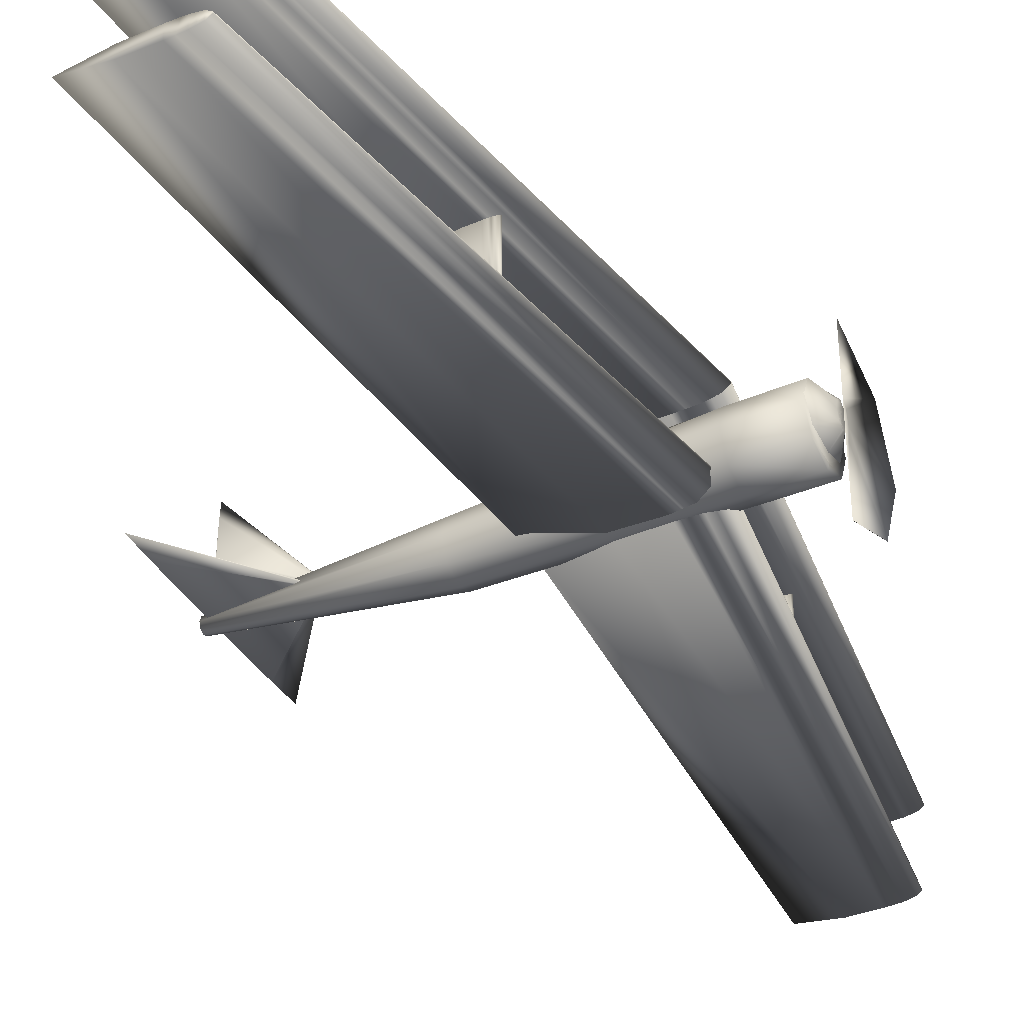
<metadata>
{"format":"obj","ext":"obj","renderer":"f3d","projection":"perspective","resolution":1024,"background":"white","views":[{"elev":-38.5,"azim":-152.2,"up":"+Z"}]}
</metadata>
<code>
v 0.2304 0.5004 0.07717
v 0.1775 0.5004 0.06923
v 0.1378 0.5004 0.06857
v 0.1278 0.5004 0.0689
v 0.1179 0.5004 0.06923
v 0.1113 0.5004 0.07056
v 0.1047 0.5004 0.07188
v 0.09806 0.5004 0.07651
v 0.09806 0.5004 0.07784
v 0.1047 0.5004 0.08247
v 0.1113 0.5004 0.08379
v 0.1179 0.5004 0.08512
v 0.1245 0.5004 0.08545
v 0.1378 0.5004 0.08578
v 0.1775 0.5004 0.08512
v 0.2645 0.9615 0.07766
v 0.2261 0.9615 0.07188
v 0.1972 0.9615 0.0714
v 0.19 0.9615 0.07164
v 0.1828 0.9615 0.07188
v 0.178 0.9615 0.07285
v 0.1732 0.9615 0.07381
v 0.1684 0.9615 0.07717
v 0.1684 0.9615 0.07814
v 0.1732 0.9615 0.0815
v 0.178 0.9615 0.08246
v 0.1828 0.9615 0.08342
v 0.1876 0.9615 0.08367
v 0.1972 0.9615 0.08391
v 0.2261 0.9615 0.08342
v 0.2304 0.4996 0.07717
v 0.1775 0.4996 0.06923
v 0.1378 0.4996 0.06857
v 0.1278 0.4996 0.0689
v 0.1179 0.4996 0.06923
v 0.1113 0.4996 0.07056
v 0.1047 0.4996 0.07188
v 0.09806 0.4996 0.07651
v 0.09806 0.4996 0.07784
v 0.1047 0.4996 0.08247
v 0.1113 0.4996 0.08379
v 0.1179 0.4996 0.08512
v 0.1245 0.4996 0.08545
v 0.1378 0.4996 0.08578
v 0.1775 0.4996 0.08512
v 0.2645 0.03847 0.07766
v 0.2261 0.03847 0.07188
v 0.1972 0.03847 0.0714
v 0.19 0.03847 0.07164
v 0.1828 0.03847 0.07188
v 0.178 0.03847 0.07285
v 0.1732 0.03847 0.07381
v 0.1684 0.03847 0.07717
v 0.1684 0.03847 0.07814
v 0.1732 0.03847 0.0815
v 0.178 0.03847 0.08246
v 0.1828 0.03847 0.08342
v 0.1876 0.03847 0.08367
v 0.1972 0.03847 0.08391
v 0.2261 0.03847 0.08342
v 0.2305 0.5 0.1562
v 0.1763 0.5 0.148
v 0.1356 0.5 0.1474
v 0.1255 0.5 0.1477
v 0.1153 0.5 0.148
v 0.1085 0.5 0.1494
v 0.1017 0.5 0.1508
v 0.09495 0.5 0.1555
v 0.09495 0.5 0.1569
v 0.1017 0.5 0.1616
v 0.1085 0.5 0.163
v 0.1153 0.5 0.1643
v 0.1221 0.5 0.1646
v 0.1356 0.5 0.165
v 0.1763 0.5 0.1643
v 0.2644 0.975 0.1548
v 0.2251 0.975 0.1489
v 0.1956 0.975 0.1484
v 0.1882 0.975 0.1486
v 0.1808 0.975 0.1489
v 0.1759 0.975 0.1499
v 0.171 0.975 0.1508
v 0.1661 0.975 0.1543
v 0.1661 0.975 0.1553
v 0.171 0.975 0.1587
v 0.1759 0.975 0.1597
v 0.1808 0.975 0.1607
v 0.1857 0.975 0.1609
v 0.1956 0.975 0.1612
v 0.2251 0.975 0.1607
v 0.2305 0.5 0.1562
v 0.1763 0.5 0.148
v 0.1356 0.5 0.1474
v 0.1255 0.5 0.1477
v 0.1153 0.5 0.148
v 0.1085 0.5 0.1494
v 0.1017 0.5 0.1508
v 0.09495 0.5 0.1555
v 0.09495 0.5 0.1569
v 0.1017 0.5 0.1616
v 0.1085 0.5 0.163
v 0.1153 0.5 0.1643
v 0.1221 0.5 0.1646
v 0.1356 0.5 0.165
v 0.1763 0.5 0.1643
v 0.2644 0.025 0.1548
v 0.2251 0.025 0.1489
v 0.1956 0.025 0.1484
v 0.1882 0.025 0.1486
v 0.1808 0.025 0.1489
v 0.1759 0.025 0.1499
v 0.171 0.025 0.1508
v 0.1661 0.025 0.1543
v 0.1661 0.025 0.1553
v 0.171 0.025 0.1587
v 0.1759 0.025 0.1597
v 0.1808 0.025 0.1607
v 0.1857 0.025 0.1609
v 0.1956 0.025 0.1612
v 0.2251 0.025 0.1607
v 0.03655 0.5001 0.07135
v 0.03655 0.5001 0.0714
v 0.03655 0.5 0.07143
v 0.03655 0.4999 0.0714
v 0.03655 0.4999 0.07135
v 0.03655 0.4999 0.07129
v 0.03655 0.5 0.07127
v 0.03655 0.5001 0.07129
v 0.03784 0.5311 0.098
v 0.03784 0.522 0.1201
v 0.03784 0.5 0.1293
v 0.03784 0.478 0.1201
v 0.03784 0.4689 0.098
v 0.03784 0.478 0.07589
v 0.03784 0.5 0.06674
v 0.03784 0.522 0.07589
v 0.09104 0.5304 0.09802
v 0.09104 0.5215 0.1201
v 0.09104 0.5 0.1293
v 0.09104 0.4785 0.1201
v 0.09104 0.4696 0.09802
v 0.09104 0.4785 0.0759
v 0.09104 0.5 0.06674
v 0.09104 0.5215 0.0759
v 0.2795 0.5223 0.09314
v 0.2795 0.5157 0.1111
v 0.2795 0.5 0.1185
v 0.2795 0.4843 0.1111
v 0.2795 0.4777 0.09314
v 0.2795 0.4843 0.07519
v 0.2795 0.5 0.06776
v 0.2795 0.5157 0.07519
v 0.462 0.506 0.1015
v 0.462 0.5043 0.1064
v 0.462 0.5 0.1084
v 0.462 0.4957 0.1064
v 0.462 0.494 0.1015
v 0.462 0.4957 0.09656
v 0.462 0.5 0.09453
v 0.462 0.5043 0.09656
v 0.02513 0.5 0.1162
v 0.02513 0.4957 0.1111
v 0.02513 0.4939 0.09886
v 0.02513 0.4957 0.08658
v 0.02513 0.5 0.08149
v 0.025 0.5 0.1795
v 0.025 0.4454 0.1569
v 0.025 0.4228 0.1022
v 0.025 0.4454 0.04763
v 0.025 0.5 0.025
v 0.02519 0.5 0.1065
v 0.02519 0.4978 0.106
v 0.02519 0.497 0.1047
v 0.02519 0.4978 0.1035
v 0.02519 0.5 0.103
v 0.02689 0.5057 0.1044
v 0.02689 0.5039 0.1126
v 0.02689 0.4996 0.116
v 0.02689 0.4953 0.1126
v 0.02689 0.4935 0.1044
v 0.02689 0.4953 0.09624
v 0.02689 0.4996 0.09285
v 0.02689 0.5039 0.09624
v 0.03781 0.5281 0.1035
v 0.03781 0.5198 0.1214
v 0.03781 0.4996 0.1287
v 0.03781 0.4795 0.1214
v 0.03781 0.4712 0.1035
v 0.03781 0.4795 0.08571
v 0.03781 0.4996 0.07833
v 0.03781 0.5198 0.08571
v 0.06201 0.5268 0.1003
v 0.06201 0.5189 0.1203
v 0.06201 0.4996 0.1287
v 0.06201 0.4804 0.1203
v 0.06201 0.4724 0.1003
v 0.06201 0.4804 0.08018
v 0.06201 0.4996 0.07186
v 0.06201 0.5189 0.08018
v 0.1166 0.524 0.1002
v 0.1166 0.5169 0.1202
v 0.1166 0.4996 0.1285
v 0.1166 0.4824 0.1202
v 0.1166 0.4753 0.1002
v 0.1166 0.4824 0.08019
v 0.1166 0.4996 0.0719
v 0.1166 0.5169 0.08019
v 0.1765 0.5209 0.1032
v 0.1765 0.5147 0.1209
v 0.1765 0.4996 0.1283
v 0.1765 0.4846 0.1209
v 0.1765 0.4784 0.1032
v 0.1765 0.4846 0.08543
v 0.1765 0.4996 0.07807
v 0.1765 0.5147 0.08543
v 0.1906 0.5027 0.1038
v 0.1906 0.5018 0.106
v 0.1906 0.4996 0.1069
v 0.1906 0.4975 0.106
v 0.1906 0.4966 0.1038
v 0.1906 0.4975 0.1017
v 0.1906 0.4996 0.1008
v 0.1906 0.5018 0.1017
v 0.02689 0.5065 0.1044
v 0.02689 0.5047 0.1126
v 0.02689 0.5004 0.116
v 0.02689 0.4961 0.1126
v 0.02689 0.4943 0.1044
v 0.02689 0.4961 0.09624
v 0.02689 0.5004 0.09285
v 0.02689 0.5047 0.09624
v 0.03781 0.5288 0.1035
v 0.03781 0.5205 0.1214
v 0.03781 0.5004 0.1287
v 0.03781 0.4802 0.1214
v 0.03781 0.4719 0.1035
v 0.03781 0.4802 0.08571
v 0.03781 0.5004 0.07833
v 0.03781 0.5205 0.08571
v 0.06201 0.5276 0.1003
v 0.06201 0.5196 0.1203
v 0.06201 0.5004 0.1287
v 0.06201 0.4811 0.1203
v 0.06201 0.4732 0.1003
v 0.06201 0.4811 0.08018
v 0.06201 0.5004 0.07186
v 0.06201 0.5196 0.08018
v 0.1166 0.5247 0.1002
v 0.1166 0.5176 0.1202
v 0.1166 0.5004 0.1285
v 0.1166 0.4831 0.1202
v 0.1166 0.476 0.1002
v 0.1166 0.4831 0.08019
v 0.1166 0.5004 0.0719
v 0.1166 0.5176 0.08019
v 0.1765 0.5216 0.1032
v 0.1765 0.5154 0.1209
v 0.1765 0.5004 0.1283
v 0.1765 0.4853 0.1209
v 0.1765 0.4791 0.1032
v 0.1765 0.4853 0.08543
v 0.1765 0.5004 0.07807
v 0.1765 0.5154 0.08543
v 0.1906 0.5034 0.1038
v 0.1906 0.5025 0.106
v 0.1906 0.5004 0.1069
v 0.1906 0.4982 0.106
v 0.1906 0.4973 0.1038
v 0.1906 0.4982 0.1017
v 0.1906 0.5004 0.1008
v 0.1906 0.5025 0.1017
v 0.3783 0.5061 0.1054
v 0.3783 0.5043 0.1088
v 0.3783 0.5 0.1102
v 0.3783 0.4957 0.1088
v 0.3783 0.4939 0.1054
v 0.3783 0.4957 0.102
v 0.3783 0.5 0.1006
v 0.3783 0.5043 0.102
v 0.4557 0.5015 0.1501
v 0.4557 0.5011 0.1851
v 0.4557 0.5 0.1996
v 0.4557 0.4989 0.1851
v 0.4557 0.4985 0.1501
v 0.4557 0.4989 0.1151
v 0.4557 0.5 0.1006
v 0.4557 0.5011 0.1151
v 0.456 0.503 0.1184
v 0.456 0.5021 0.1316
v 0.456 0.5 0.1371
v 0.456 0.4978 0.1316
v 0.456 0.497 0.1184
v 0.456 0.4978 0.1052
v 0.456 0.5 0.09974
v 0.456 0.5021 0.1052
v 0.07444 0.5 0.131
v 0.07444 0.4957 0.1245
v 0.07444 0.4939 0.1088
v 0.07444 0.4957 0.09319
v 0.07444 0.5 0.0867
v 0.1059 0.5 0.1391
v 0.1059 0.4864 0.1319
v 0.1059 0.4808 0.1145
v 0.1059 0.4864 0.09718
v 0.1059 0.5 0.08998
v 0.1327 0.5 0.138
v 0.1327 0.4785 0.1314
v 0.1327 0.4696 0.1154
v 0.1327 0.4785 0.0994
v 0.1327 0.5 0.09278
v 0.1676 0.5 0.136
v 0.1676 0.4845 0.1295
v 0.1676 0.478 0.114
v 0.1676 0.4845 0.09842
v 0.1676 0.5 0.09198
v 0.2459 0.5 0.1145
v 0.2459 0.4978 0.1109
v 0.2459 0.497 0.1023
v 0.2459 0.4978 0.09375
v 0.2459 0.5 0.09019
v 0.3783 0.5015 0.1035
v 0.3783 0.5011 0.1045
v 0.3783 0.5 0.105
v 0.3783 0.4989 0.1045
v 0.3783 0.4985 0.1035
v 0.3783 0.4989 0.1024
v 0.3783 0.5 0.1019
v 0.3783 0.5011 0.1024
v 0.4559 0.6015 0.1034
v 0.4559 0.5718 0.1045
v 0.4559 0.5 0.105
v 0.4559 0.4282 0.1045
v 0.4559 0.3985 0.1034
v 0.4559 0.4282 0.1023
v 0.4559 0.5 0.1018
v 0.4559 0.5718 0.1023
v 0.456 0.503 0.1089
v 0.456 0.5021 0.1105
v 0.456 0.5 0.1111
v 0.456 0.4978 0.1105
v 0.456 0.497 0.1089
v 0.456 0.4978 0.1073
v 0.456 0.5 0.1067
v 0.456 0.5021 0.1073
v 0.1442 0.6997 0.07613
v 0.1463 0.7009 0.07613
v 0.1484 0.7013 0.07613
v 0.1505 0.7016 0.07613
v 0.1525 0.7017 0.07613
v 0.1567 0.7017 0.07613
v 0.1692 0.7016 0.07613
v 0.1858 0.6997 0.07613
v 0.1692 0.6977 0.07613
v 0.1567 0.6976 0.07613
v 0.1525 0.6977 0.07613
v 0.1505 0.6977 0.07613
v 0.1484 0.6981 0.07613
v 0.1463 0.6984 0.07613
v 0.1447 0.6997 0.1592
v 0.1467 0.7009 0.1592
v 0.1487 0.7012 0.1592
v 0.1508 0.7015 0.1592
v 0.1528 0.7016 0.1592
v 0.1569 0.7017 0.1592
v 0.1692 0.7015 0.1592
v 0.1855 0.6997 0.1592
v 0.1692 0.6978 0.1592
v 0.1569 0.6976 0.1592
v 0.1528 0.6977 0.1592
v 0.1508 0.6978 0.1592
v 0.1487 0.6981 0.1592
v 0.1467 0.6984 0.1592
v 0.1442 0.3003 0.07613
v 0.1463 0.3016 0.07613
v 0.1484 0.3019 0.07613
v 0.1505 0.3023 0.07613
v 0.1525 0.3023 0.07613
v 0.1567 0.3024 0.07613
v 0.1692 0.3023 0.07613
v 0.1858 0.3003 0.07613
v 0.1692 0.2984 0.07613
v 0.1567 0.2983 0.07613
v 0.1525 0.2983 0.07613
v 0.1505 0.2984 0.07613
v 0.1484 0.2987 0.07613
v 0.1463 0.2991 0.07613
v 0.1447 0.3003 0.1592
v 0.1467 0.3016 0.1592
v 0.1487 0.3019 0.1592
v 0.1508 0.3022 0.1592
v 0.1528 0.3023 0.1592
v 0.1569 0.3024 0.1592
v 0.1692 0.3022 0.1592
v 0.1855 0.3003 0.1592
v 0.1692 0.2985 0.1592
v 0.1569 0.2983 0.1592
v 0.1528 0.2984 0.1592
v 0.1508 0.2985 0.1592
v 0.1487 0.2988 0.1592
v 0.1467 0.2991 0.1592
v 0.09104 0.4985 0.07717
v 0.1093 0.4985 0.07717
v 0.1093 0.5076 0.07717
v 0.09104 0.5076 0.07717
v 0.09104 0.4985 0.09238
v 0.1093 0.4985 0.09238
v 0.1093 0.5076 0.09238
v 0.09104 0.5076 0.09238
f 1 17 16
f 2 18 17
f 3 19 18
f 4 20 19
f 5 21 20
f 6 22 21
f 7 23 22
f 8 24 23
f 9 25 24
f 10 26 25
f 11 27 26
f 12 28 27
f 13 29 28
f 14 30 29
f 15 16 30
f 1 2 17
f 2 3 18
f 3 4 19
f 4 5 20
f 5 6 21
f 6 7 22
f 7 8 23
f 8 9 24
f 9 10 25
f 10 11 26
f 11 12 27
f 12 13 28
f 13 14 29
f 14 15 30
f 15 1 16
f 31 47 46
f 32 48 47
f 33 49 48
f 34 50 49
f 35 51 50
f 36 52 51
f 37 53 52
f 38 54 53
f 39 55 54
f 40 56 55
f 41 57 56
f 42 58 57
f 43 59 58
f 44 60 59
f 45 46 60
f 31 32 47
f 32 33 48
f 33 34 49
f 34 35 50
f 35 36 51
f 36 37 52
f 37 38 53
f 38 39 54
f 39 40 55
f 40 41 56
f 41 42 57
f 42 43 58
f 43 44 59
f 44 45 60
f 45 31 46
f 61 77 76
f 62 78 77
f 63 79 78
f 64 80 79
f 65 81 80
f 66 82 81
f 67 83 82
f 68 84 83
f 69 85 84
f 70 86 85
f 71 87 86
f 72 88 87
f 73 89 88
f 74 90 89
f 75 76 90
f 61 62 77
f 62 63 78
f 63 64 79
f 64 65 80
f 65 66 81
f 66 67 82
f 67 68 83
f 68 69 84
f 69 70 85
f 70 71 86
f 71 72 87
f 72 73 88
f 73 74 89
f 74 75 90
f 75 61 76
f 91 107 106
f 92 108 107
f 93 109 108
f 94 110 109
f 95 111 110
f 96 112 111
f 97 113 112
f 98 114 113
f 99 115 114
f 100 116 115
f 101 117 116
f 102 118 117
f 103 119 118
f 104 120 119
f 105 106 120
f 91 92 107
f 92 93 108
f 93 94 109
f 94 95 110
f 95 96 111
f 96 97 112
f 97 98 113
f 98 99 114
f 99 100 115
f 100 101 116
f 101 102 117
f 102 103 118
f 103 104 119
f 104 105 120
f 105 91 106
f 121 130 129
f 122 131 130
f 123 132 131
f 124 133 132
f 125 134 133
f 126 135 134
f 127 136 135
f 128 129 136
f 129 138 137
f 130 139 138
f 131 140 139
f 132 141 140
f 133 142 141
f 134 143 142
f 135 144 143
f 136 137 144
f 137 146 145
f 138 147 146
f 139 148 147
f 140 149 148
f 141 150 149
f 142 151 150
f 143 152 151
f 144 145 152
f 145 154 153
f 146 155 154
f 147 156 155
f 148 157 156
f 149 158 157
f 150 159 158
f 151 160 159
f 152 153 160
f 121 122 130
f 122 123 131
f 123 124 132
f 124 125 133
f 125 126 134
f 126 127 135
f 127 128 136
f 128 121 129
f 129 130 138
f 130 131 139
f 131 132 140
f 132 133 141
f 133 134 142
f 134 135 143
f 135 136 144
f 136 129 137
f 137 138 146
f 138 139 147
f 139 140 148
f 140 141 149
f 141 142 150
f 142 143 151
f 143 144 152
f 144 137 145
f 145 146 154
f 146 147 155
f 147 148 156
f 148 149 157
f 149 150 158
f 150 151 159
f 151 152 160
f 152 145 153
f 161 167 166
f 162 168 167
f 163 169 168
f 164 170 169
f 166 172 171
f 167 173 172
f 168 174 173
f 169 175 174
f 161 162 167
f 162 163 168
f 163 164 169
f 164 165 170
f 166 167 172
f 167 168 173
f 168 169 174
f 169 170 175
f 176 185 184
f 177 186 185
f 178 187 186
f 179 188 187
f 180 189 188
f 181 190 189
f 182 191 190
f 183 184 191
f 184 193 192
f 185 194 193
f 186 195 194
f 187 196 195
f 188 197 196
f 189 198 197
f 190 199 198
f 191 192 199
f 192 201 200
f 193 202 201
f 194 203 202
f 195 204 203
f 196 205 204
f 197 206 205
f 198 207 206
f 199 200 207
f 200 209 208
f 201 210 209
f 202 211 210
f 203 212 211
f 204 213 212
f 205 214 213
f 206 215 214
f 207 208 215
f 208 217 216
f 209 218 217
f 210 219 218
f 211 220 219
f 212 221 220
f 213 222 221
f 214 223 222
f 215 216 223
f 176 177 185
f 177 178 186
f 178 179 187
f 179 180 188
f 180 181 189
f 181 182 190
f 182 183 191
f 183 176 184
f 184 185 193
f 185 186 194
f 186 187 195
f 187 188 196
f 188 189 197
f 189 190 198
f 190 191 199
f 191 184 192
f 192 193 201
f 193 194 202
f 194 195 203
f 195 196 204
f 196 197 205
f 197 198 206
f 198 199 207
f 199 192 200
f 200 201 209
f 201 202 210
f 202 203 211
f 203 204 212
f 204 205 213
f 205 206 214
f 206 207 215
f 207 200 208
f 208 209 217
f 209 210 218
f 210 211 219
f 211 212 220
f 212 213 221
f 213 214 222
f 214 215 223
f 215 208 216
f 224 233 232
f 225 234 233
f 226 235 234
f 227 236 235
f 228 237 236
f 229 238 237
f 230 239 238
f 231 232 239
f 232 241 240
f 233 242 241
f 234 243 242
f 235 244 243
f 236 245 244
f 237 246 245
f 238 247 246
f 239 240 247
f 240 249 248
f 241 250 249
f 242 251 250
f 243 252 251
f 244 253 252
f 245 254 253
f 246 255 254
f 247 248 255
f 248 257 256
f 249 258 257
f 250 259 258
f 251 260 259
f 252 261 260
f 253 262 261
f 254 263 262
f 255 256 263
f 256 265 264
f 257 266 265
f 258 267 266
f 259 268 267
f 260 269 268
f 261 270 269
f 262 271 270
f 263 264 271
f 224 225 233
f 225 226 234
f 226 227 235
f 227 228 236
f 228 229 237
f 229 230 238
f 230 231 239
f 231 224 232
f 232 233 241
f 233 234 242
f 234 235 243
f 235 236 244
f 236 237 245
f 237 238 246
f 238 239 247
f 239 232 240
f 240 241 249
f 241 242 250
f 242 243 251
f 243 244 252
f 244 245 253
f 245 246 254
f 246 247 255
f 247 240 248
f 248 249 257
f 249 250 258
f 250 251 259
f 251 252 260
f 252 253 261
f 253 254 262
f 254 255 263
f 255 248 256
f 256 257 265
f 257 258 266
f 258 259 267
f 259 260 268
f 260 261 269
f 261 262 270
f 262 263 271
f 263 256 264
f 272 281 280
f 273 282 281
f 274 283 282
f 275 284 283
f 276 285 284
f 277 286 285
f 278 287 286
f 279 280 287
f 280 289 288
f 281 290 289
f 282 291 290
f 283 292 291
f 284 293 292
f 285 294 293
f 286 295 294
f 287 288 295
f 272 273 281
f 273 274 282
f 274 275 283
f 275 276 284
f 276 277 285
f 277 278 286
f 278 279 287
f 279 272 280
f 280 281 289
f 281 282 290
f 282 283 291
f 283 284 292
f 284 285 293
f 285 286 294
f 286 287 295
f 287 280 288
f 296 302 301
f 297 303 302
f 298 304 303
f 299 305 304
f 301 307 306
f 302 308 307
f 303 309 308
f 304 310 309
f 306 312 311
f 307 313 312
f 308 314 313
f 309 315 314
f 311 317 316
f 312 318 317
f 313 319 318
f 314 320 319
f 296 297 302
f 297 298 303
f 298 299 304
f 299 300 305
f 301 302 307
f 302 303 308
f 303 304 309
f 304 305 310
f 306 307 312
f 307 308 313
f 308 309 314
f 309 310 315
f 311 312 317
f 312 313 318
f 313 314 319
f 314 315 320
f 321 330 329
f 322 331 330
f 323 332 331
f 324 333 332
f 325 334 333
f 326 335 334
f 327 336 335
f 328 329 336
f 329 338 337
f 330 339 338
f 331 340 339
f 332 341 340
f 333 342 341
f 334 343 342
f 335 344 343
f 336 337 344
f 321 322 330
f 322 323 331
f 323 324 332
f 324 325 333
f 325 326 334
f 326 327 335
f 327 328 336
f 328 321 329
f 329 330 338
f 330 331 339
f 331 332 340
f 332 333 341
f 333 334 342
f 334 335 343
f 335 336 344
f 336 329 337
f 345 360 359
f 346 361 360
f 347 362 361
f 348 363 362
f 349 364 363
f 350 365 364
f 351 366 365
f 352 367 366
f 353 368 367
f 354 369 368
f 355 370 369
f 356 371 370
f 357 372 371
f 358 359 372
f 345 346 360
f 346 347 361
f 347 348 362
f 348 349 363
f 349 350 364
f 350 351 365
f 351 352 366
f 352 353 367
f 353 354 368
f 354 355 369
f 355 356 370
f 356 357 371
f 357 358 372
f 358 345 359
f 373 388 387
f 374 389 388
f 375 390 389
f 376 391 390
f 377 392 391
f 378 393 392
f 379 394 393
f 380 395 394
f 381 396 395
f 382 397 396
f 383 398 397
f 384 399 398
f 385 400 399
f 386 387 400
f 373 374 388
f 374 375 389
f 375 376 390
f 376 377 391
f 377 378 392
f 378 379 393
f 379 380 394
f 380 381 395
f 381 382 396
f 382 383 397
f 383 384 398
f 384 385 399
f 385 386 400
f 386 373 387
f 401 404 402
f 402 404 403
f 401 406 405
f 401 402 406
f 401 405 404
f 404 405 408
f 404 408 407
f 404 407 403
f 402 407 406
f 402 403 407
f 406 408 405
f 406 407 408
f 22 23 24
f 22 24 25
f 21 22 25
f 21 25 26
f 20 21 26
f 20 26 27
f 19 20 27
f 19 27 28
f 19 28 29
f 18 19 29
f 17 18 29
f 17 29 30
f 16 17 30
f 2 1 15
f 2 15 14
f 3 2 14
f 5 4 3
f 7 6 5
f 3 14 13
f 3 13 12
f 3 12 11
f 10 9 8
f 10 8 7
f 10 7 5
f 11 10 5
f 52 53 54
f 52 54 55
f 51 52 55
f 51 55 56
f 50 51 56
f 50 56 57
f 49 50 57
f 49 57 58
f 49 58 59
f 48 49 59
f 47 48 59
f 47 59 60
f 46 47 60
f 32 31 45
f 32 45 44
f 33 32 44
f 35 34 33
f 37 36 35
f 33 44 43
f 33 43 42
f 33 42 41
f 40 39 38
f 40 38 37
f 40 37 35
f 41 40 35
f 83 84 85
f 82 83 85
f 82 85 86
f 81 82 86
f 81 86 87
f 80 81 87
f 79 80 87
f 79 87 88
f 79 88 89
f 78 79 89
f 78 89 90
f 77 78 90
f 77 90 76
f 62 61 75
f 63 62 75
f 63 75 74
f 72 71 70
f 65 64 63
f 63 74 73
f 63 73 72
f 70 69 68
f 70 68 67
f 70 67 66
f 70 66 65
f 113 114 115
f 112 113 115
f 112 115 116
f 111 112 116
f 111 116 117
f 110 111 117
f 109 110 117
f 109 117 118
f 109 118 119
f 108 109 119
f 108 119 120
f 107 108 120
f 107 120 106
f 92 91 105
f 93 92 105
f 93 105 104
f 102 101 100
f 95 94 93
f 93 104 103
f 93 103 102
f 100 99 98
f 100 98 97
f 100 97 96
f 100 96 95
f 158 159 160
f 157 158 160
f 157 160 153
f 157 153 154
f 156 157 154
f 156 154 155
f 124 123 122
f 125 124 122
f 126 125 122
f 126 122 121
f 126 121 128
f 126 128 127
f 172 173 174
f 172 174 175
f 171 172 175
f 163 162 161
f 165 164 163
f 165 163 161
f 161 166 171
f 165 161 171
f 170 165 171
f 170 171 175
f 221 222 223
f 221 223 216
f 220 221 216
f 219 220 216
f 218 219 216
f 217 218 216
f 183 182 181
f 176 183 181
f 176 181 180
f 176 180 179
f 177 176 179
f 177 179 178
f 269 270 271
f 269 271 264
f 268 269 264
f 267 268 264
f 266 267 264
f 265 266 264
f 231 230 229
f 224 231 229
f 224 229 228
f 224 228 227
f 225 224 227
f 225 227 226
f 289 290 291
f 289 291 292
f 288 289 292
f 293 294 295
f 295 288 292
f 293 295 292
f 277 276 275
f 277 275 274
f 277 274 273
f 277 273 272
f 278 277 272
f 279 278 272
f 298 297 296
f 300 299 298
f 300 298 296
f 316 317 318
f 318 319 320
f 316 318 320
f 315 310 305
f 315 305 300
f 320 315 300
f 300 296 301
f 300 301 306
f 311 316 320
f 300 306 311
f 344 337 338
f 344 338 339
f 343 344 339
f 342 343 339
f 341 342 339
f 340 341 339
f 326 325 324
f 326 324 323
f 327 326 323
f 328 327 323
f 321 328 323
f 322 321 323
f 372 359 360
f 371 372 360
f 371 360 361
f 371 361 362
f 370 371 362
f 369 370 362
f 369 362 363
f 369 363 364
f 368 369 364
f 368 364 365
f 367 368 365
f 366 367 365
f 346 345 358
f 346 358 357
f 347 346 357
f 348 347 357
f 348 357 356
f 348 356 355
f 349 348 355
f 350 349 355
f 350 355 354
f 351 350 354
f 351 354 353
f 351 353 352
f 400 387 388
f 399 400 388
f 399 388 389
f 399 389 390
f 398 399 390
f 397 398 390
f 397 390 391
f 397 391 392
f 396 397 392
f 396 392 393
f 395 396 393
f 394 395 393
f 374 373 386
f 374 386 385
f 375 374 385
f 376 375 385
f 376 385 384
f 376 384 383
f 377 376 383
f 378 377 383
f 378 383 382
f 379 378 382
f 379 382 381
f 379 381 380

</code>
